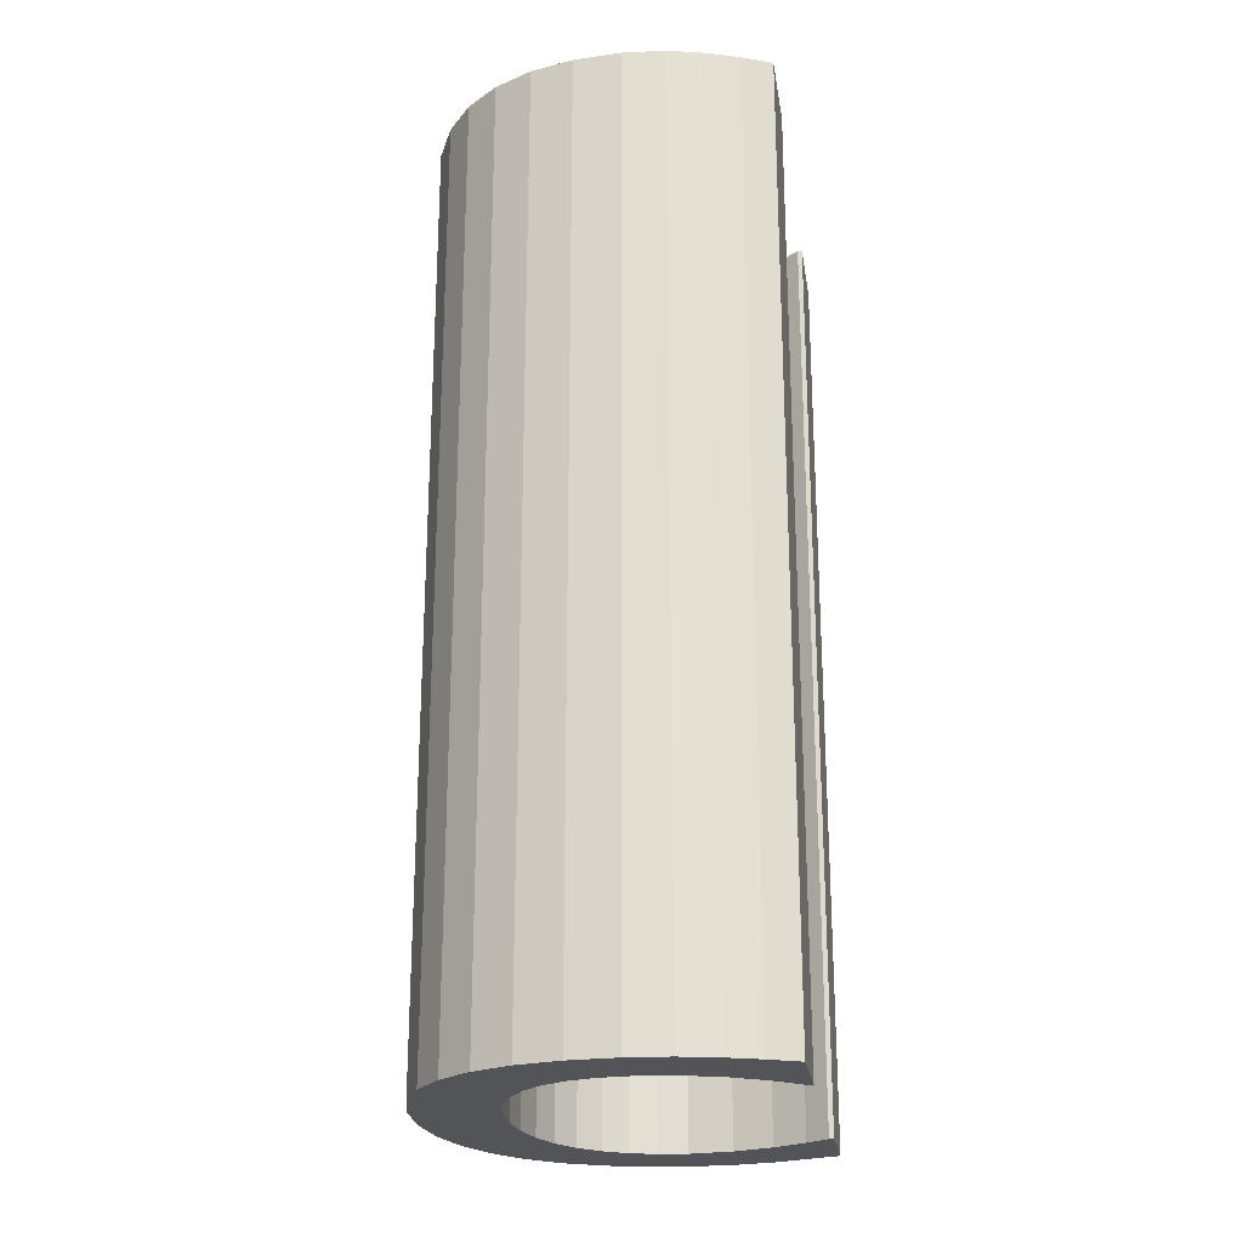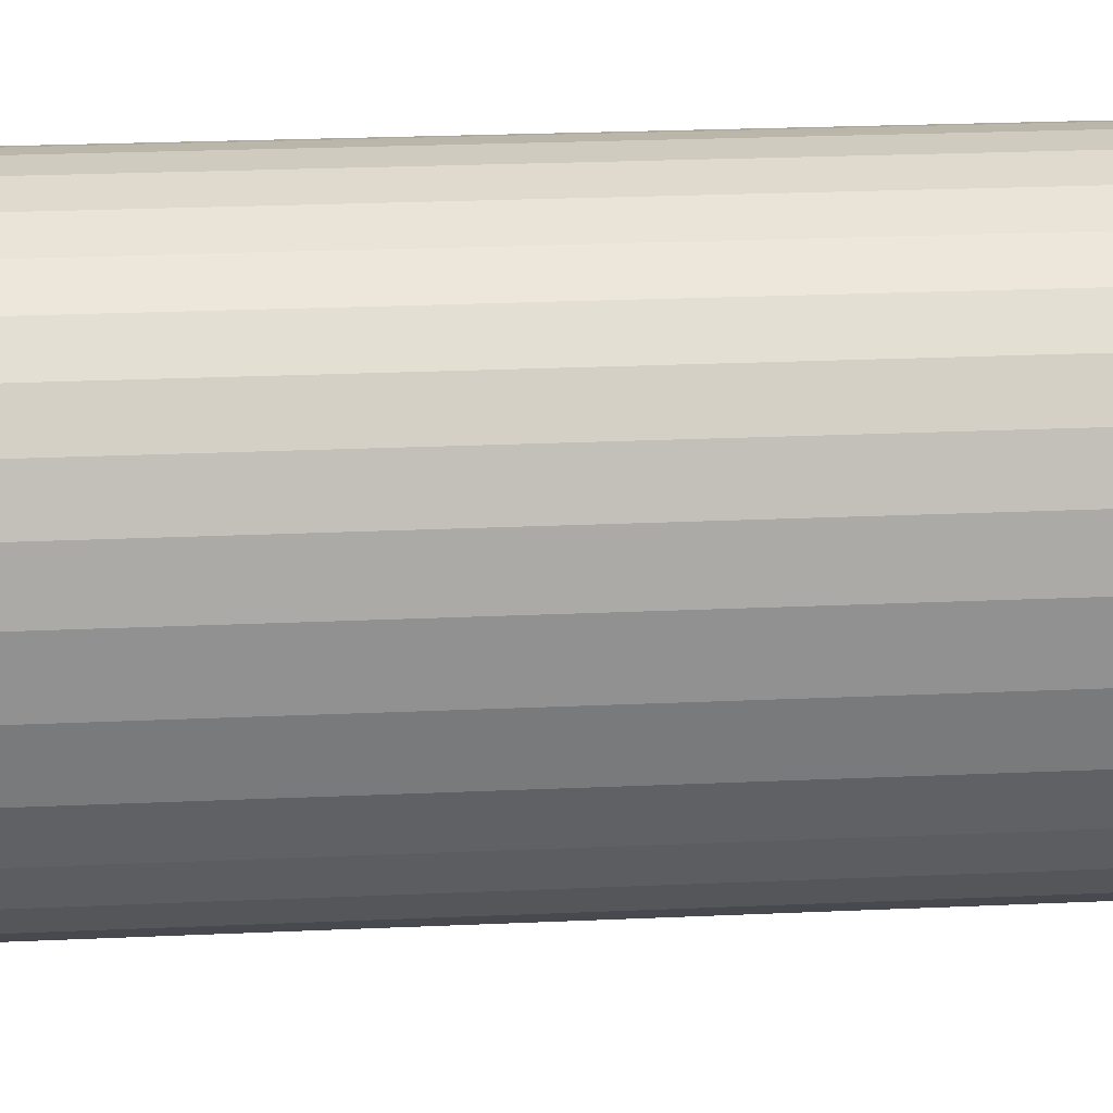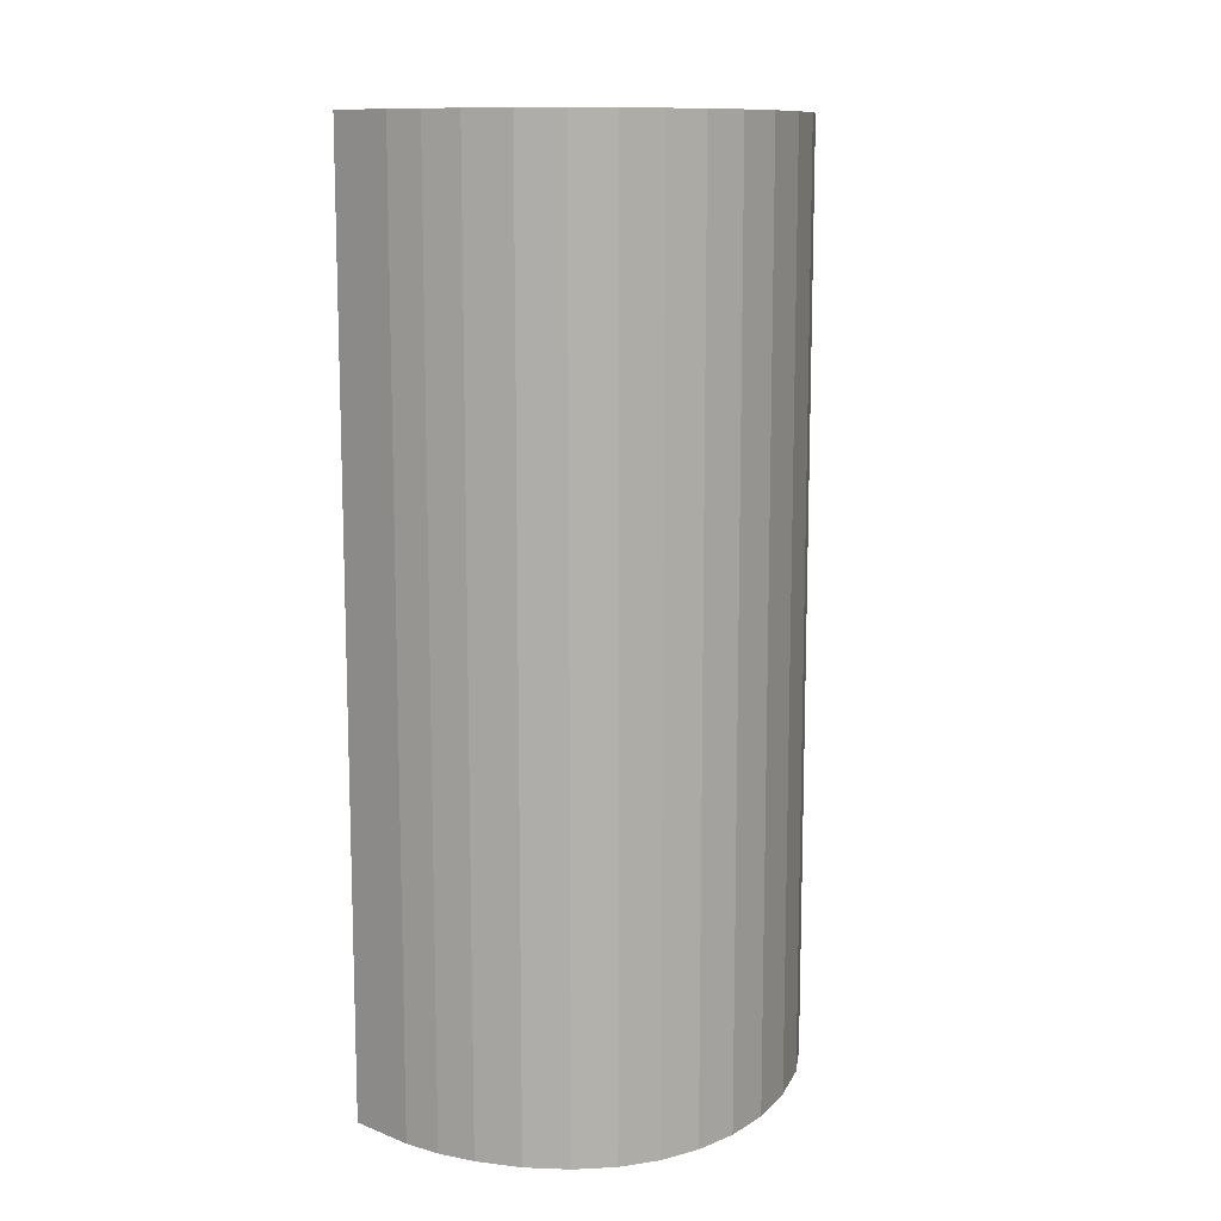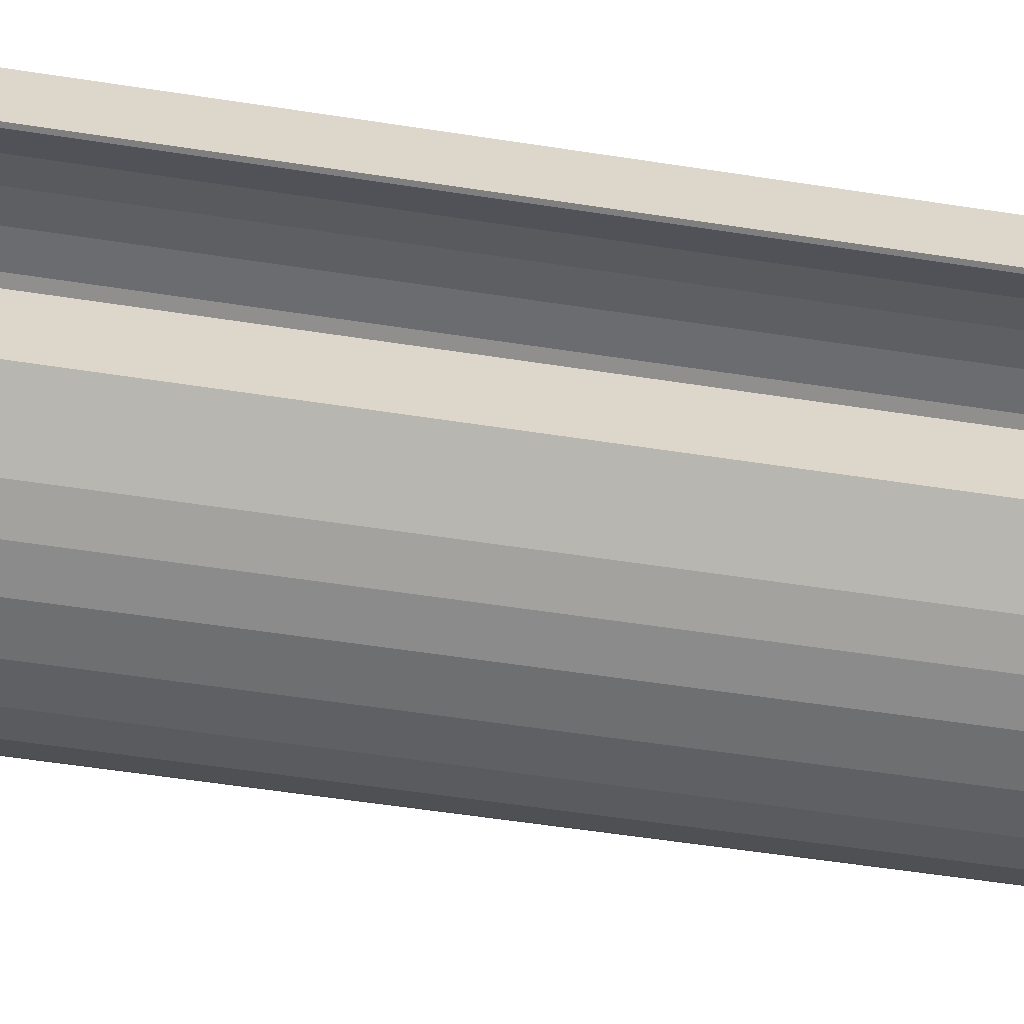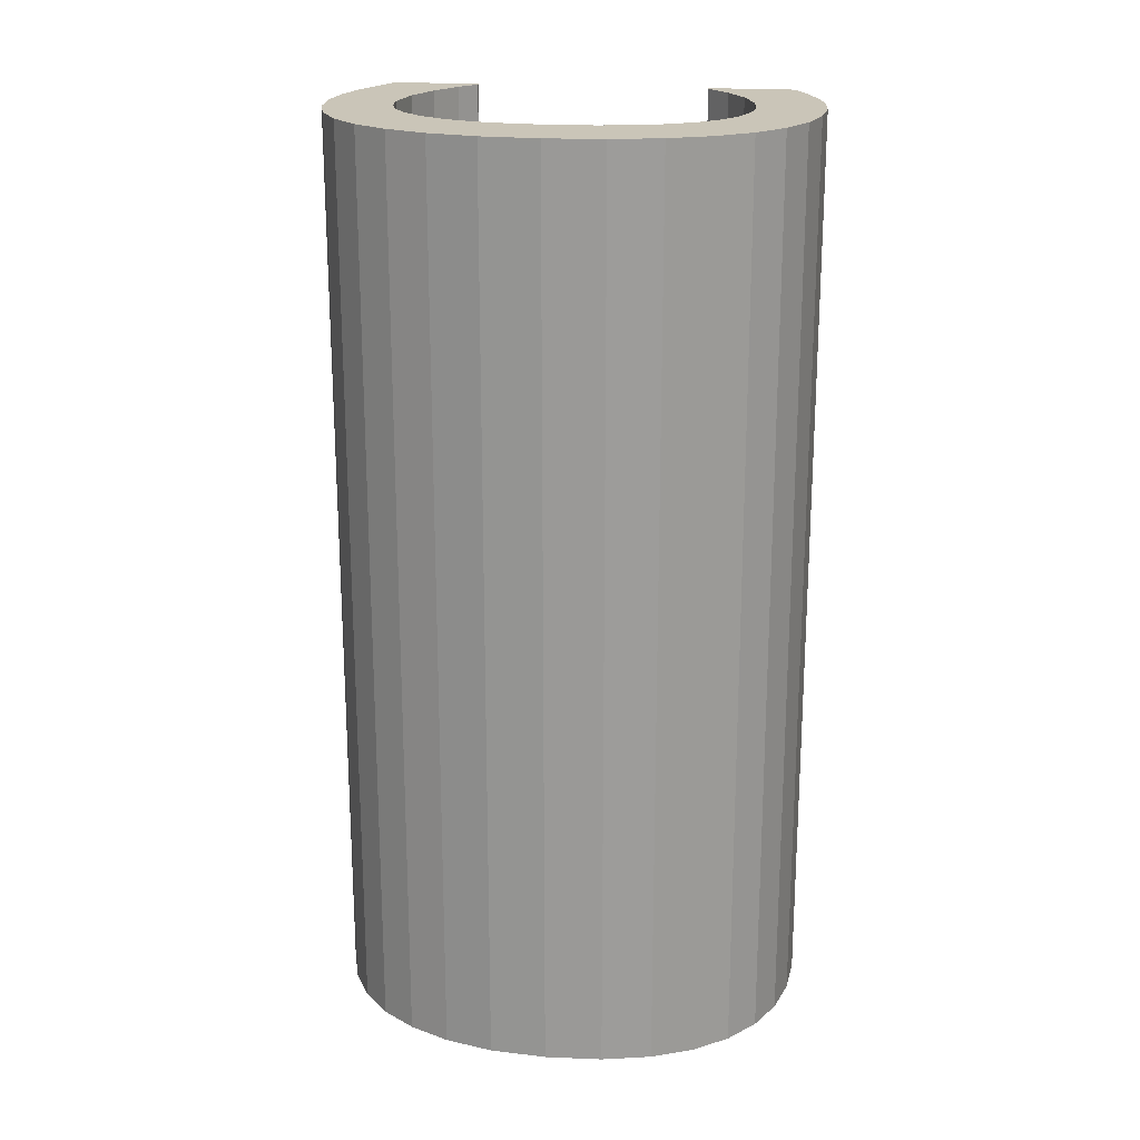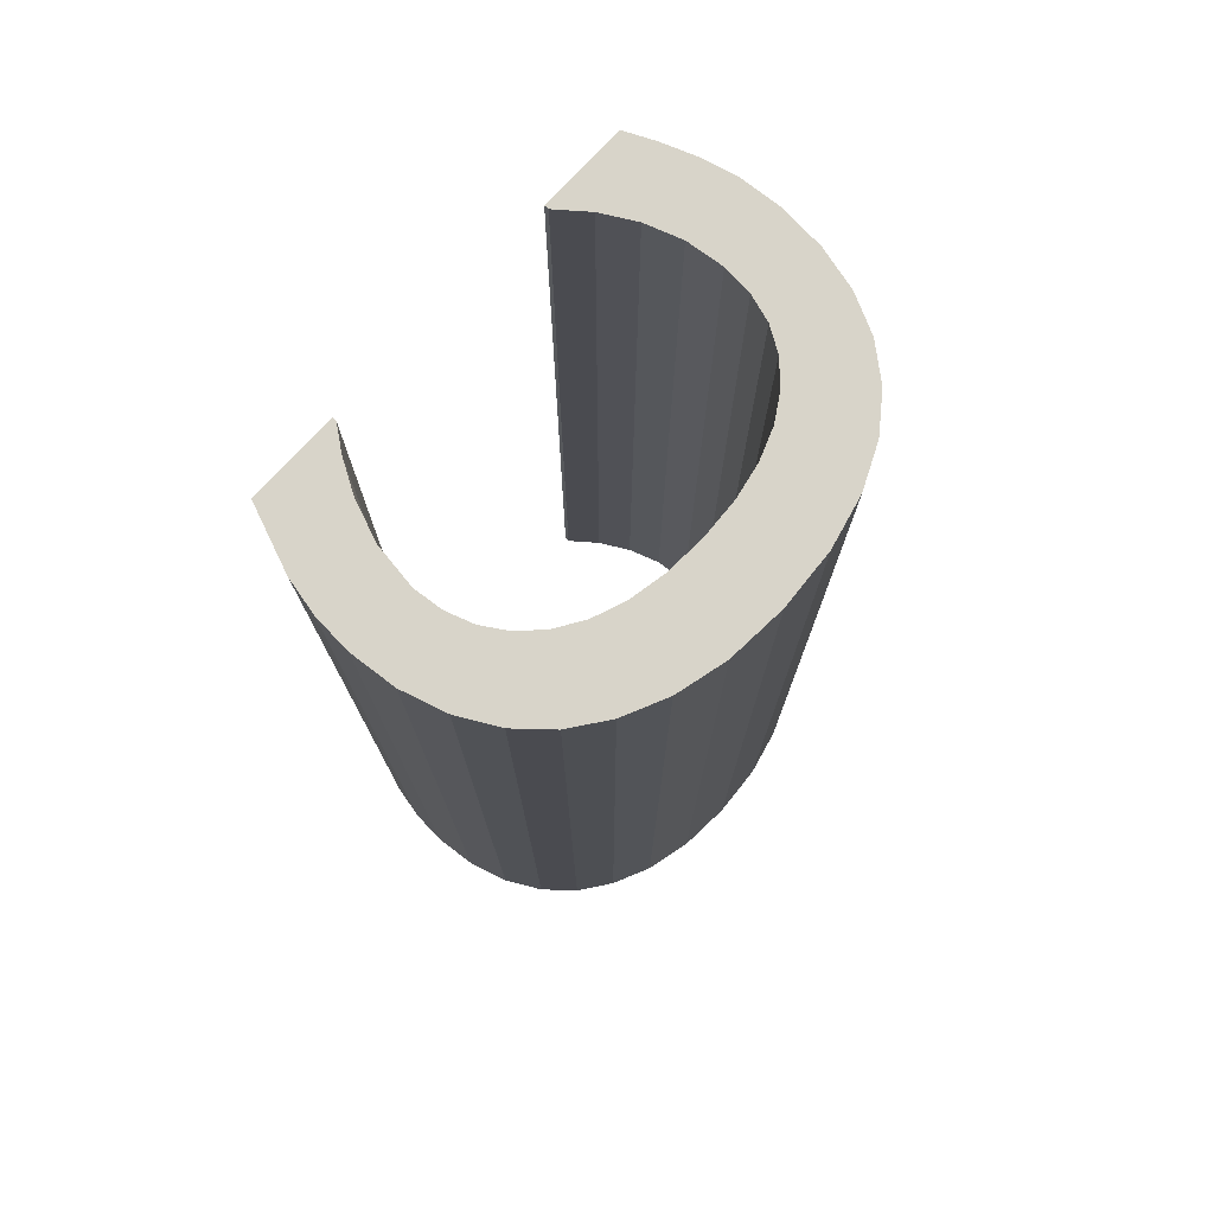
<metadata>
{"format":"obj","ext":"obj","renderer":"f3d","projection":"perspective","resolution":1024,"background":"white","views":[{"elev":-23.1,"azim":7.4,"up":"+Y"},{"elev":26.7,"azim":-93.9,"up":"+Z"},{"elev":11.5,"azim":-160.1,"up":"+Y"},{"elev":-58.4,"azim":81.0,"up":"+Z"},{"elev":20.3,"azim":-83.3,"up":"+Y"},{"elev":75.5,"azim":-138.9,"up":"+Y"}]}
</metadata>
<code>
o mesh148/mesh148-geometry#mesh148-geometry
v -0.4516 -0.1337 -0.04096
v -0.4516 -0.1337 -0.04008
v -0.4515 -0.1337 -0.04184
v -0.4516 -0.148 -0.04096
v -0.4514 -0.1337 -0.03931
v -0.4515 -0.148 -0.04184
v -0.4516 -0.148 -0.04008
v -0.4513 -0.1337 -0.04258
v -0.4513 -0.148 -0.04258
v -0.4511 -0.1337 -0.03867
v -0.4514 -0.148 -0.03931
v -0.451 -0.148 -0.0432
v -0.451 -0.1337 -0.0432
v -0.4511 -0.148 -0.03867
v -0.4507 -0.1337 -0.03814
v -0.4506 -0.148 -0.04371
v -0.4507 -0.148 -0.03814
v -0.4506 -0.1337 -0.04371
v -0.4501 -0.1337 -0.04411
v -0.4503 -0.148 -0.03772
v -0.4503 -0.1337 -0.04093
v -0.4501 -0.148 -0.04411
v -0.4503 -0.148 -0.04093
v -0.4503 -0.1337 -0.03772
v -0.4503 -0.1337 -0.04154
v -0.4495 -0.1337 -0.04441
v -0.4503 -0.148 -0.04034
v -0.4497 -0.148 -0.03742
v -0.4502 -0.1337 -0.04207
v -0.4503 -0.1337 -0.04034
v -0.4503 -0.148 -0.04154
v -0.45 -0.1337 -0.04253
v -0.4495 -0.148 -0.04441
v -0.4502 -0.148 -0.03981
v -0.4501 -0.148 -0.03934
v -0.4497 -0.1337 -0.03742
v -0.4502 -0.1337 -0.03981
v -0.4502 -0.148 -0.04207
v -0.4497 -0.1337 -0.04292
v -0.45 -0.148 -0.04253
v -0.4489 -0.1337 -0.04458
v -0.4498 -0.148 -0.03895
v -0.4501 -0.1337 -0.03934
v -0.4491 -0.148 -0.03724
v -0.4494 -0.1337 -0.04322
v -0.4497 -0.148 -0.04292
v -0.4489 -0.148 -0.04458
v -0.4496 -0.148 -0.03863
v -0.4498 -0.1337 -0.03895
v -0.4491 -0.1337 -0.03724
v -0.4494 -0.148 -0.04322
v -0.4491 -0.1337 -0.04343
v -0.4482 -0.1337 -0.04462
v -0.4496 -0.1337 -0.03863
v -0.4492 -0.148 -0.0384
v -0.4484 -0.148 -0.03716
v -0.4487 -0.1337 -0.04355
v -0.4491 -0.148 -0.04343
v -0.4482 -0.148 -0.04462
v -0.4488 -0.148 -0.03826
v -0.4492 -0.1337 -0.0384
v -0.4484 -0.1337 -0.03716
v -0.4487 -0.148 -0.04355
v -0.4482 -0.1337 -0.04358
v -0.4476 -0.1337 -0.04457
v -0.4488 -0.1337 -0.03826
v -0.4483 -0.148 -0.03821
v -0.4477 -0.148 -0.0372
v -0.4482 -0.148 -0.04358
v -0.4476 -0.1337 -0.04347
v -0.4476 -0.148 -0.04457
v -0.4483 -0.1337 -0.03821
v -0.4478 -0.148 -0.03825
v -0.4477 -0.1337 -0.0372
v -0.4476 -0.148 -0.04347
v -0.447 -0.1337 -0.04443
v -0.4478 -0.1337 -0.03825
v -0.4472 -0.148 -0.03842
v -0.4472 -0.148 -0.03732
v -0.447 -0.148 -0.04324
v -0.447 -0.1337 -0.04324
v -0.447 -0.148 -0.04443
v -0.4472 -0.1337 -0.03842
v -0.4472 -0.1337 -0.03732
v -0.4461 -0.1337 -0.04402
v -0.4467 -0.148 -0.03869
v -0.4467 -0.1337 -0.03869
v -0.4467 -0.148 -0.03748
v -0.4461 -0.148 -0.04402
v -0.4465 -0.148 -0.04294
v -0.4465 -0.1337 -0.04294
v -0.4467 -0.1337 -0.03748
v -0.4462 -0.1337 -0.04268
v -0.4461 -0.148 -0.04268
v -0.4463 -0.148 -0.03902
v -0.4463 -0.1337 -0.03902
v -0.4462 -0.148 -0.03768
v -0.4462 -0.148 -0.04268
v -0.4461 -0.1337 -0.04268
v -0.4462 -0.1337 -0.03768
v -0.4462 -0.148 -0.03902
v -0.4462 -0.1337 -0.03902
f 1 2 3
f 3 2 1
f 1 4 2
f 2 4 1
f 5 3 2
f 2 3 5
f 3 6 1
f 1 6 3
f 4 1 6
f 6 1 4
f 7 2 4
f 4 2 7
f 8 3 5
f 5 3 8
f 2 7 5
f 5 7 2
f 6 3 9
f 9 3 6
f 4 6 7
f 7 6 4
f 8 9 3
f 3 9 8
f 10 8 5
f 5 8 10
f 11 5 7
f 7 5 11
f 9 11 6
f 6 11 9
f 11 7 6
f 6 7 11
f 9 8 12
f 12 8 9
f 13 8 10
f 10 8 13
f 5 11 10
f 10 11 5
f 14 11 9
f 9 11 14
f 13 12 8
f 8 12 13
f 12 14 9
f 9 14 12
f 15 13 10
f 10 13 15
f 14 10 11
f 11 10 14
f 12 13 16
f 16 13 12
f 17 14 12
f 12 14 17
f 18 13 15
f 15 13 18
f 10 14 15
f 15 14 10
f 18 16 13
f 13 16 18
f 16 17 12
f 12 17 16
f 17 15 14
f 14 15 17
f 19 18 15
f 15 18 19
f 18 19 16
f 16 19 18
f 20 17 16
f 16 17 20
f 17 20 15
f 15 20 17
f 21 19 15
f 15 19 21
f 22 16 19
f 19 16 22
f 23 20 16
f 16 20 23
f 24 15 20
f 20 15 24
f 25 19 21
f 21 19 25
f 15 24 21
f 21 24 15
f 16 22 23
f 23 22 16
f 19 26 22
f 22 26 19
f 27 20 23
f 23 20 27
f 20 28 24
f 24 28 20
f 29 19 25
f 25 19 29
f 21 23 25
f 25 23 21
f 30 21 24
f 24 21 30
f 31 23 22
f 22 23 31
f 26 19 32
f 32 19 26
f 33 22 26
f 26 22 33
f 34 20 27
f 27 20 34
f 23 21 27
f 27 21 23
f 28 20 35
f 35 20 28
f 36 24 28
f 28 24 36
f 32 19 29
f 29 19 32
f 25 31 29
f 29 31 25
f 31 25 23
f 23 25 31
f 30 27 21
f 21 27 30
f 37 30 24
f 24 30 37
f 38 31 22
f 22 31 38
f 39 26 32
f 32 26 39
f 33 40 22
f 22 40 33
f 26 41 33
f 33 41 26
f 35 20 34
f 34 20 35
f 27 30 34
f 34 30 27
f 42 28 35
f 35 28 42
f 36 43 24
f 24 43 36
f 28 44 36
f 36 44 28
f 29 38 32
f 32 38 29
f 38 29 31
f 31 29 38
f 37 34 30
f 30 34 37
f 43 37 24
f 24 37 43
f 40 38 22
f 22 38 40
f 45 26 39
f 39 26 45
f 32 40 39
f 39 40 32
f 46 40 33
f 33 40 46
f 41 26 45
f 45 26 41
f 47 33 41
f 41 33 47
f 34 37 35
f 35 37 34
f 48 28 42
f 42 28 48
f 35 43 42
f 42 43 35
f 49 43 36
f 36 43 49
f 44 28 48
f 48 28 44
f 50 36 44
f 44 36 50
f 40 32 38
f 38 32 40
f 43 35 37
f 37 35 43
f 39 46 45
f 45 46 39
f 46 39 40
f 40 39 46
f 51 46 33
f 33 46 51
f 52 41 45
f 45 41 52
f 47 51 33
f 33 51 47
f 41 53 47
f 47 53 41
f 42 49 48
f 48 49 42
f 49 42 43
f 43 42 49
f 54 49 36
f 36 49 54
f 55 44 48
f 48 44 55
f 50 54 36
f 36 54 50
f 44 56 50
f 50 56 44
f 51 45 46
f 46 45 51
f 57 41 52
f 52 41 57
f 52 45 58
f 58 45 52
f 58 51 47
f 47 51 58
f 53 41 57
f 57 41 53
f 59 47 53
f 53 47 59
f 54 48 49
f 49 48 54
f 60 44 55
f 55 44 60
f 55 48 61
f 61 48 55
f 61 54 50
f 50 54 61
f 56 44 60
f 60 44 56
f 62 50 56
f 56 50 62
f 51 58 45
f 45 58 51
f 57 52 63
f 63 52 57
f 58 63 52
f 52 63 58
f 63 58 47
f 47 58 63
f 64 53 57
f 57 53 64
f 59 63 47
f 47 63 59
f 53 65 59
f 59 65 53
f 54 61 48
f 48 61 54
f 60 55 66
f 66 55 60
f 61 66 55
f 55 66 61
f 66 61 50
f 50 61 66
f 67 56 60
f 60 56 67
f 62 66 50
f 50 66 62
f 56 68 62
f 62 68 56
f 63 69 57
f 57 69 63
f 70 53 64
f 64 53 70
f 64 57 69
f 69 57 64
f 69 63 59
f 59 63 69
f 65 53 70
f 70 53 65
f 71 59 65
f 65 59 71
f 66 72 60
f 60 72 66
f 73 56 67
f 67 56 73
f 67 60 72
f 72 60 67
f 72 66 62
f 62 66 72
f 68 56 73
f 73 56 68
f 74 62 68
f 68 62 74
f 70 64 75
f 75 64 70
f 69 75 64
f 64 75 69
f 75 69 59
f 59 69 75
f 76 65 70
f 70 65 76
f 71 75 59
f 59 75 71
f 65 76 71
f 71 76 65
f 73 67 77
f 77 67 73
f 72 77 67
f 67 77 72
f 77 72 62
f 62 72 77
f 78 68 73
f 73 68 78
f 74 77 62
f 62 77 74
f 68 79 74
f 74 79 68
f 75 80 70
f 70 80 75
f 81 76 70
f 70 76 81
f 82 75 71
f 71 75 82
f 82 71 76
f 76 71 82
f 77 83 73
f 73 83 77
f 79 68 78
f 78 68 79
f 78 73 83
f 83 73 78
f 83 77 74
f 74 77 83
f 84 74 79
f 79 74 84
f 80 75 82
f 82 75 80
f 81 70 80
f 80 70 81
f 85 76 81
f 81 76 85
f 76 85 82
f 82 85 76
f 86 79 78
f 78 79 86
f 83 87 78
f 78 87 83
f 84 83 74
f 74 83 84
f 79 88 84
f 84 88 79
f 89 80 82
f 82 80 89
f 80 90 81
f 81 90 80
f 91 85 81
f 81 85 91
f 89 82 85
f 85 82 89
f 88 79 86
f 86 79 88
f 86 78 87
f 87 78 86
f 87 83 84
f 84 83 87
f 92 84 88
f 88 84 92
f 90 80 89
f 89 80 90
f 91 81 90
f 90 81 91
f 93 85 91
f 91 85 93
f 89 85 94
f 94 85 89
f 95 88 86
f 86 88 95
f 87 96 86
f 86 96 87
f 92 87 84
f 84 87 92
f 88 97 92
f 92 97 88
f 98 90 89
f 89 90 98
f 90 98 91
f 91 98 90
f 99 85 93
f 93 85 99
f 93 91 98
f 98 91 93
f 99 94 85
f 85 94 99
f 94 98 89
f 89 98 94
f 97 88 95
f 95 88 97
f 95 86 96
f 96 86 95
f 96 87 92
f 92 87 96
f 100 92 97
f 97 92 100
f 99 93 94
f 94 93 99
f 98 94 93
f 93 94 98
f 101 97 95
f 95 97 101
f 96 102 95
f 95 102 96
f 100 96 92
f 92 96 100
f 100 97 102
f 102 97 100
f 101 102 97
f 97 102 101
f 101 95 102
f 102 95 101
f 102 96 100
f 100 96 102

</code>
